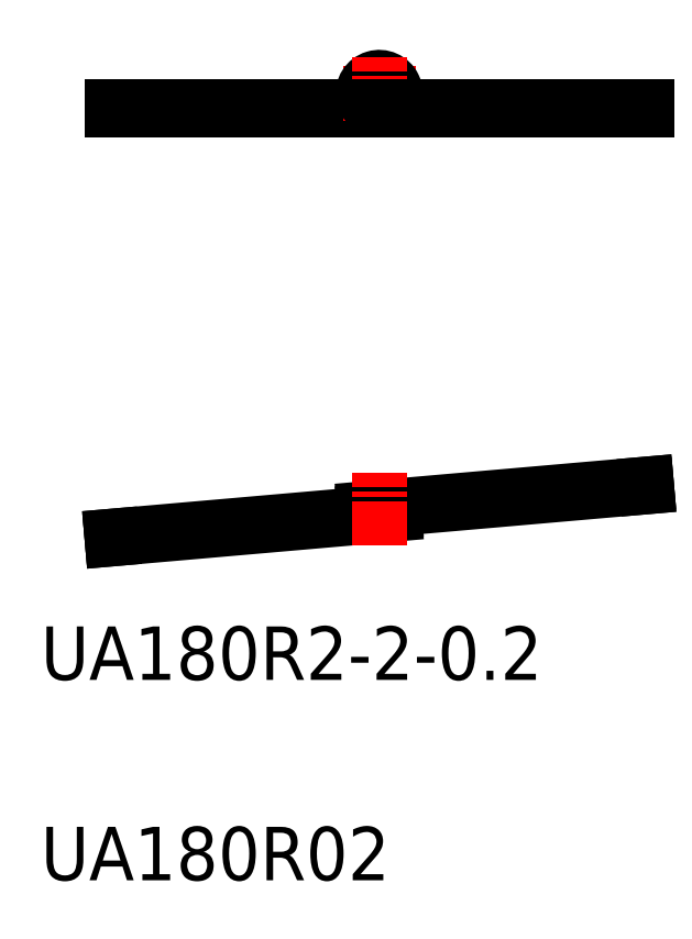
<metadata>
{"format":"dxf","ext":"dxf","renderer":"ezdxf+matplotlib","layout":"modelspace","background":"white","min_lineweight":24,"dpi":150}
</metadata>
<code>
0
SECTION
2
ENTITIES
0
LINE
8
0
10
117.5
20
53.02
30
0
11
117.5
21
52.82
31
0
0
ARC
8
0
10
138.6
20
54.77
30
0
40
0.1
50
275
51
95
0
LINE
8
0
10
117.5
20
52.82
30
0
11
138.6
21
54.67
31
0
0
ARC
8
0
10
138.6
20
54.97
30
0
40
0.1
50
275
51
95
0
LINE
8
0
10
117.5
20
53.02
30
0
11
138.6
21
54.87
31
0
0
ARC
8
0
10
136.4
20
54.77
30
0
40
0.1
50
95
51
275
0
LINE
8
0
10
157.5
20
56.72
30
0
11
157.5
21
56.92
31
0
0
ARC
8
0
10
136.4
20
54.98
30
0
40
0.1
50
95
51
275
0
LINE
8
0
10
136.4
20
54.87
30
0
11
157.5
21
56.72
31
0
0
LINE
8
0
10
136.4
20
55.07
30
0
11
157.5
21
56.92
31
0
0
LINE
8
CENTER
10
137.5
20
52.34
30
0
11
137.5
21
57.74
31
0
0
LINE
8
0
10
117.5
20
85.17
30
0
11
117.5
21
84.97
31
0
0
LINE
8
0
10
136.9
20
85.17
30
0
11
117.5
21
85.17
31
0
0
LINE
8
0
10
137.5
20
84.97
30
0
11
117.5
21
84.97
31
0
0
LINE
8
CENTER
10
140.2
20
86.17
30
0
11
134.8
21
86.17
31
0
0
ARC
8
0
10
137.5
20
86.17
30
0
40
1.2
50
303.6
51
270
0
CIRCLE
8
0
10
137.5
20
86.17
30
0
40
1
0
LINE
8
CENTER
10
137.5
20
83.47
30
0
11
137.5
21
88.87
31
0
0
LINE
8
0
10
157.5
20
85.17
30
0
11
157.5
21
84.97
31
0
0
LINE
8
0
10
157.5
20
85.17
30
0
11
137.5
21
85.17
31
0
0
LINE
8
0
10
157.5
20
84.97
30
0
11
137.5
21
84.97
31
0
0
TEXT
8
0
10
112.2
20
27.27
30
0
40
4
1
UA180R02
0
TEXT
8
0
10
112.2
20
42.27
30
0
40
4
1
UA180R2-2-0.2
0
ENDSEC
0
EOF

</code>
